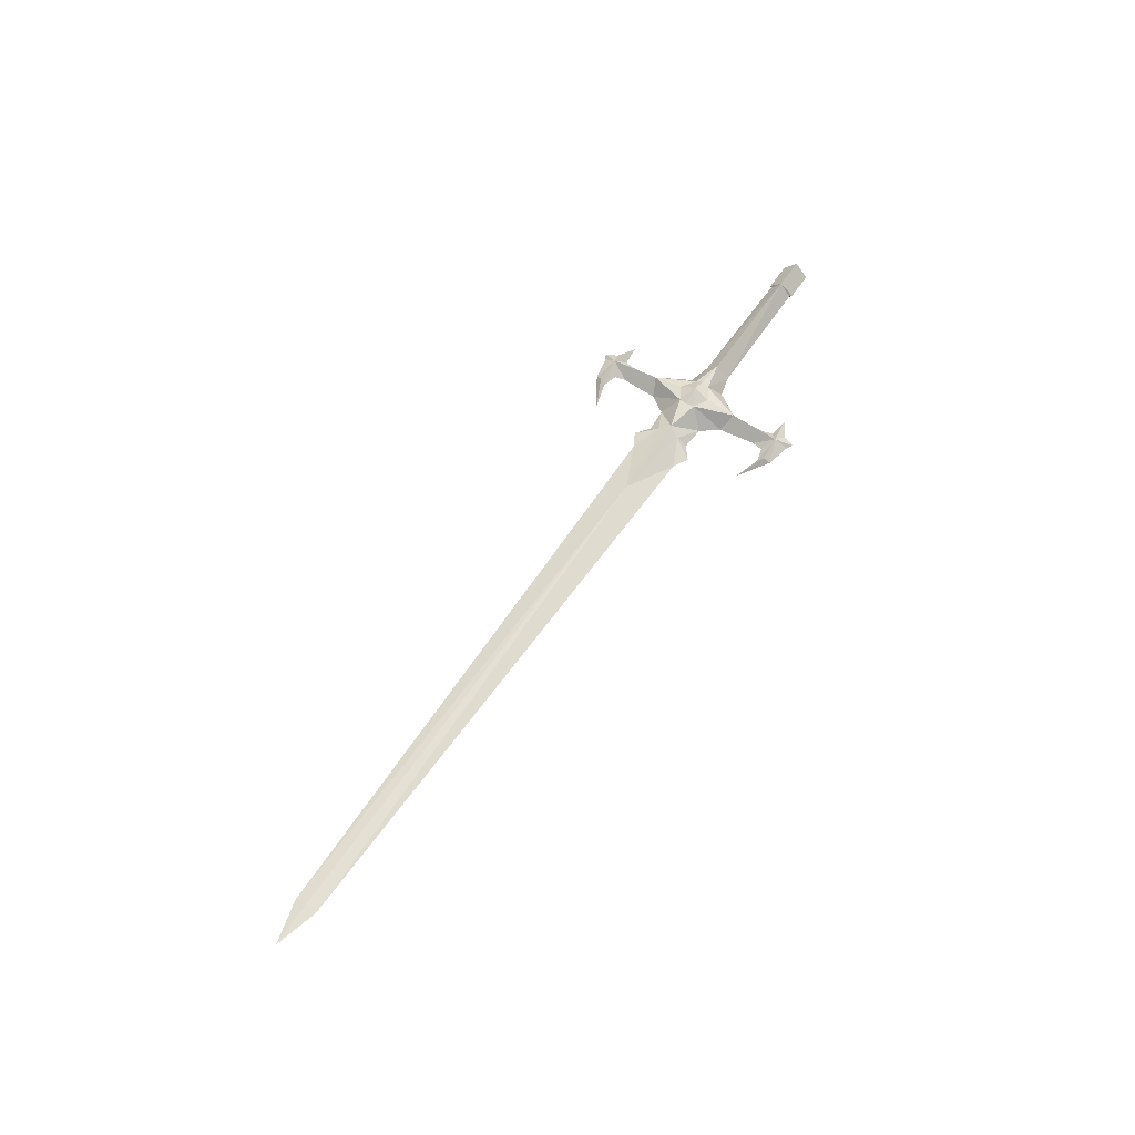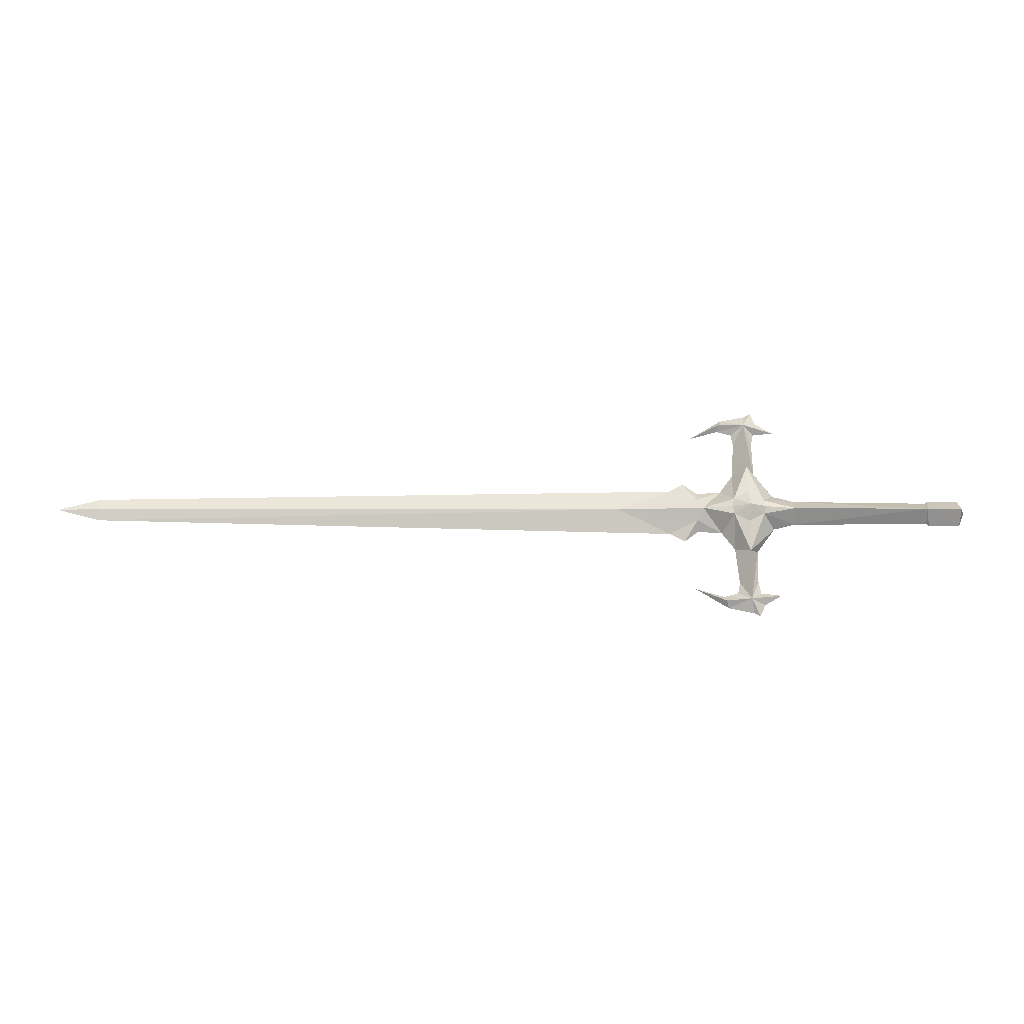
<metadata>
{"format":"obj","ext":"obj","renderer":"f3d","projection":"perspective","resolution":1024,"background":"white","views":[{"elev":56.2,"azim":122.7,"up":"+Y"},{"elev":-22.3,"azim":179.3,"up":"+Z"}]}
</metadata>
<code>
g common_RightHandItem_11030
v -14.51 0.9321 -0.9378
v -14.47 -1e-06 -1.829
v -14.84 -1e-06 -0.9378
v -1.999 2e-06 -6.948
v 0.06814 0.5617 -7.337
v -0.8599 3e-06 -7.638
v -0.09149 3e-06 -8.198
v -0.5073 3e-06 -8.43
v -0.02201 1.734 -0.9378
v 1.067 1.243 -1.479
v 0.0776 1.254 -2.026
v -0.98 1.11 -1.419
v -3.206 1e-06 -1.781
v -3.14 0.9321 -0.9378
v -0.98 1.11 -1.419
v -1.76 1e-06 -2.145
v -12.2 0.9321 -0.9378
v -12.39 -1e-06 -1.821
v -12.22 -1e-06 -1.696
v 0.03472 0.8669 -4.023
v -0.55 2e-06 -3.817
v -1.76 1e-06 -2.145
v -0.4936 2e-06 -6.006
v 0.7617 3e-06 -6.057
v 0.9706 2e-06 -3.641
v 1.885 3e-06 -7.042
v 1.739 0.3573 -7.428
v 0.9166 3e-06 -6.783
v -0.6393 3e-06 -6.794
v 1.597 3e-06 -7.85
v 3.79 3e-06 -6.483
v 1.834 2e-06 -2.446
v 3.465 2e-06 -2.341
v 3.513 0.5235 -1.684
v 4.369 2e-06 -3.049
v 8.879 0.544 -0.9378
v 5.371 3e-06 -2.507
v 47.16 9e-06 -0.9378
v 44.34 9e-06 -1.691
v 44.21 0.2025 -0.9378
v 1.158 1.254 -0.9378
v 3.123 0.9285 -0.9378
v 1.834 2e-06 -2.446
v -1.108 1.254 -0.9378
v -1.108 1.254 -0.9378
v 3.513 0.5235 -1.684
v 8.879 0.544 -0.9378
v -14.47 -1e-06 -0.04605
v -1.999 0 5.073
v -0.8599 0 5.763
v 0.06814 0.5617 5.461
v -0.5073 -1e-06 6.554
v -0.0915 0 6.323
v 0.0776 1.254 0.1503
v 1.067 1.243 -0.3961
v -0.98 1.11 -0.4567
v -3.206 1e-06 -0.09456
v -1.76 1e-06 0.2696
v -0.98 1.11 -0.4567
v -12.39 -1e-06 -0.05465
v -12.22 -1e-06 -0.1797
v 0.03472 0.8669 2.148
v -1.76 1e-06 0.2696
v -0.55 1e-06 1.942
v -0.4936 0 4.131
v 0.7617 0 4.181
v 0.9706 1e-06 1.766
v 1.885 0 5.167
v 0.9166 0 4.908
v 1.739 0.3573 5.552
v -0.6393 0 4.918
v 1.597 0 5.974
v 3.79 1e-06 4.607
v 1.834 1e-06 0.5709
v 3.465 2e-06 0.4651
v 4.369 1e-06 1.173
v 3.513 0.5235 -0.1916
v 5.371 2e-06 0.6313
v 44.34 8e-06 -0.185
v 1.834 1e-06 0.5709
v 3.513 0.5235 -0.1916
v -14.51 -0.9321 -0.9378
v 0.06814 -0.5617 -7.337
v -0.02201 -1.734 -0.9378
v 0.0776 -1.254 -2.026
v 1.067 -1.235 -1.479
v -0.98 -1.101 -1.419
v -0.98 -1.101 -1.419
v -3.14 -0.9321 -0.9378
v -12.2 -0.9321 -0.9378
v 0.03473 -0.8669 -4.023
v 1.739 -0.3573 -7.428
v 3.513 -0.5234 -1.684
v 8.879 -0.544 -0.9378
v 44.21 -0.2025 -0.9378
v 3.123 -0.9285 -0.9378
v 1.158 -1.254 -0.9378
v -1.108 -1.254 -0.9378
v -1.108 -1.254 -0.9378
v 3.513 -0.5234 -1.684
v 8.879 -0.544 -0.9378
v 0.06814 -0.5617 5.461
v 1.067 -1.235 -0.3961
v 0.0776 -1.254 0.1503
v -0.98 -1.101 -0.4567
v -0.98 -1.101 -0.4567
v 0.03472 -0.8669 2.148
v 1.739 -0.3573 5.552
v 3.513 -0.5234 -0.1916
v 3.513 -0.5234 -0.1916
f 1 2 3
f 4 5 6
f 5 7 8
f 9 10 11
f 11 12 9
f 13 14 15
f 15 16 13
f 17 18 2
f 2 1 17
f 17 19 18
f 13 19 17
f 17 14 13
f 20 21 22
f 22 12 20
f 12 11 20
f 10 20 11
f 5 23 21
f 21 20 5
f 24 5 20
f 20 25 24
f 26 27 5
f 5 28 26
f 29 5 4
f 23 5 29
f 6 5 8
f 7 5 30
f 5 24 28
f 27 26 31
f 30 27 31
f 30 5 27
f 25 20 10
f 10 32 25
f 33 34 35
f 36 37 34
f 38 39 40
f 10 41 42
f 42 32 10
f 41 10 9
f 43 34 33
f 9 12 44
f 35 34 37
f 45 15 14
f 32 42 46
f 42 47 46
f 39 37 36
f 36 40 39
f 1 3 48
f 49 50 51
f 51 52 53
f 9 54 55
f 54 9 56
f 57 58 59
f 59 14 57
f 17 1 48
f 48 60 17
f 17 60 61
f 57 14 17
f 17 61 57
f 62 56 63
f 63 64 62
f 56 62 54
f 55 54 62
f 51 62 64
f 64 65 51
f 66 67 62
f 62 51 66
f 68 69 51
f 51 70 68
f 71 49 51
f 65 71 51
f 50 52 51
f 53 72 51
f 51 69 66
f 70 73 68
f 72 73 70
f 72 70 51
f 67 74 55
f 55 62 67
f 75 76 77
f 36 77 78
f 38 40 79
f 55 74 42
f 42 41 55
f 41 9 55
f 80 75 77
f 9 44 56
f 76 78 77
f 45 14 59
f 74 81 42
f 42 81 47
f 79 40 36
f 36 78 79
f 82 3 2
f 4 6 83
f 83 8 7
f 84 85 86
f 85 84 87
f 13 16 88
f 88 89 13
f 90 82 2
f 2 18 90
f 90 18 19
f 13 89 90
f 90 19 13
f 91 87 22
f 22 21 91
f 87 91 85
f 86 85 91
f 83 91 21
f 21 23 83
f 24 25 91
f 91 83 24
f 26 28 83
f 83 92 26
f 29 4 83
f 23 29 83
f 6 8 83
f 7 30 83
f 83 28 24
f 92 31 26
f 30 31 92
f 30 92 83
f 25 32 86
f 86 91 25
f 33 35 93
f 94 93 37
f 38 95 39
f 86 32 96
f 96 97 86
f 97 84 86
f 43 33 93
f 84 98 87
f 35 37 93
f 99 89 88
f 32 100 96
f 96 100 101
f 39 95 94
f 94 37 39
f 82 48 3
f 49 102 50
f 102 53 52
f 84 103 104
f 104 105 84
f 57 89 106
f 106 58 57
f 90 60 48
f 48 82 90
f 90 61 60
f 57 61 90
f 90 89 57
f 107 64 63
f 63 105 107
f 105 104 107
f 103 107 104
f 102 65 64
f 64 107 102
f 66 102 107
f 107 67 66
f 68 108 102
f 102 69 68
f 71 102 49
f 65 102 71
f 50 102 52
f 53 102 72
f 102 66 69
f 108 68 73
f 72 108 73
f 72 102 108
f 67 107 103
f 103 74 67
f 75 109 76
f 94 78 109
f 38 79 95
f 103 97 96
f 96 74 103
f 97 103 84
f 80 109 75
f 84 105 98
f 76 109 78
f 99 106 89
f 74 96 110
f 96 101 110
f 79 78 94
f 94 95 79

</code>
